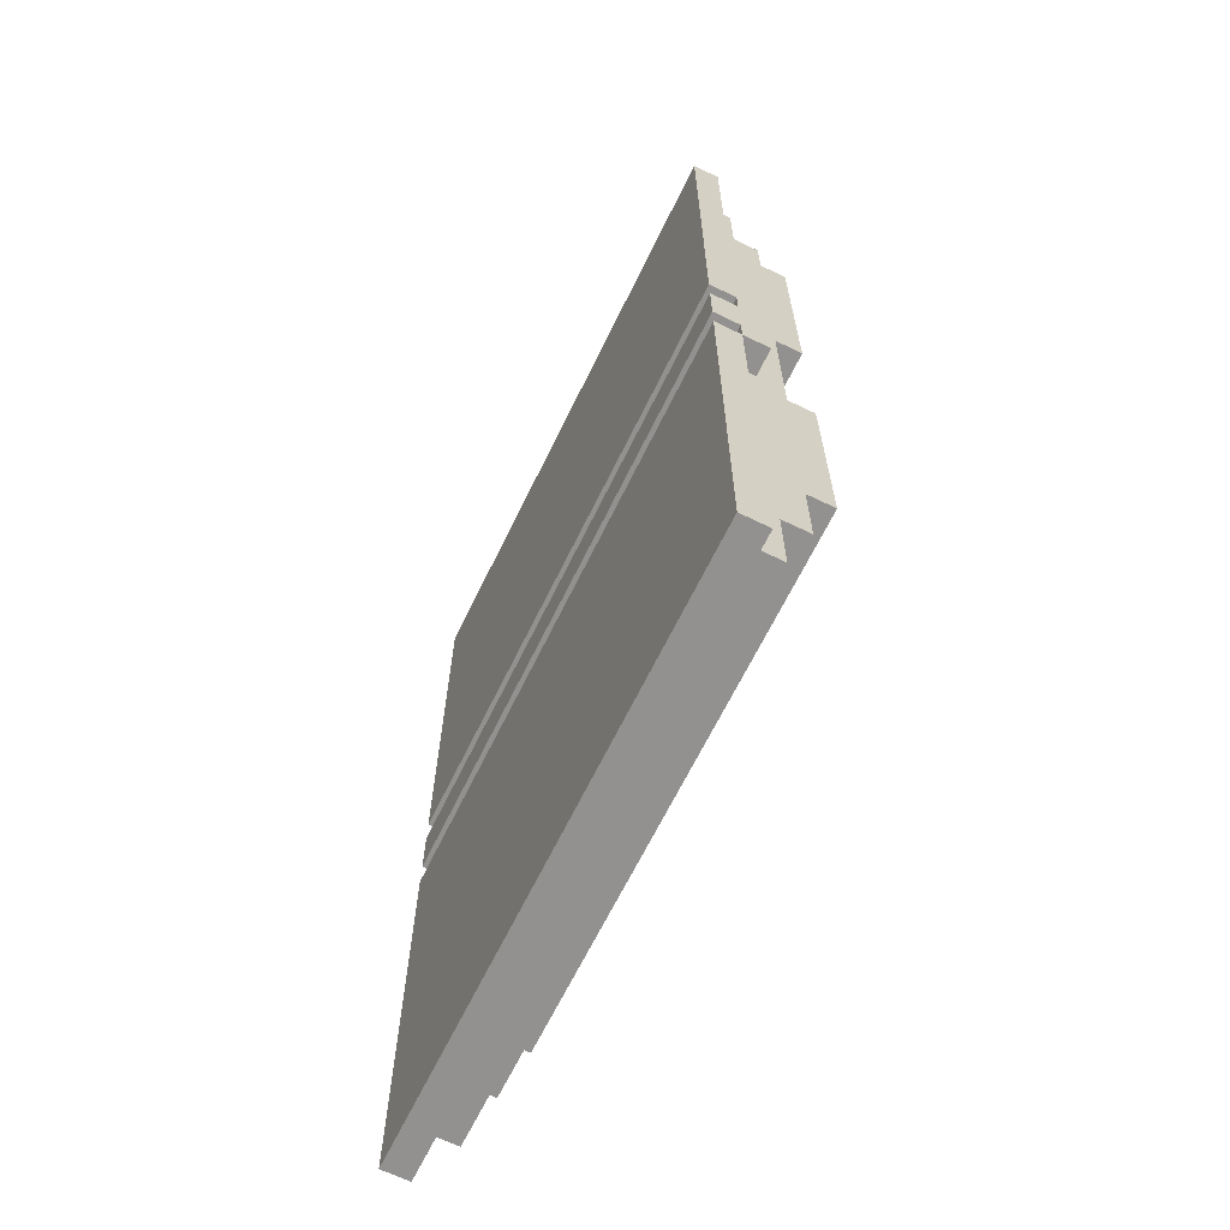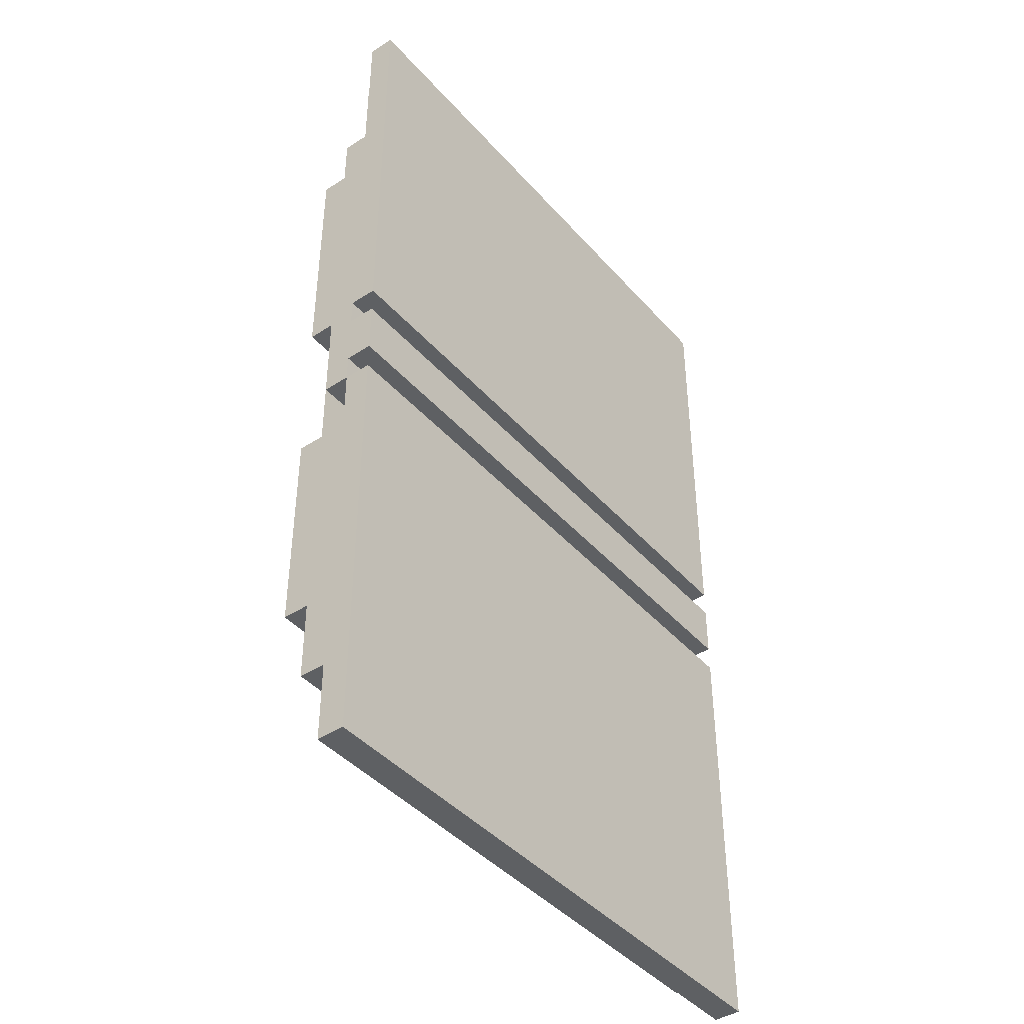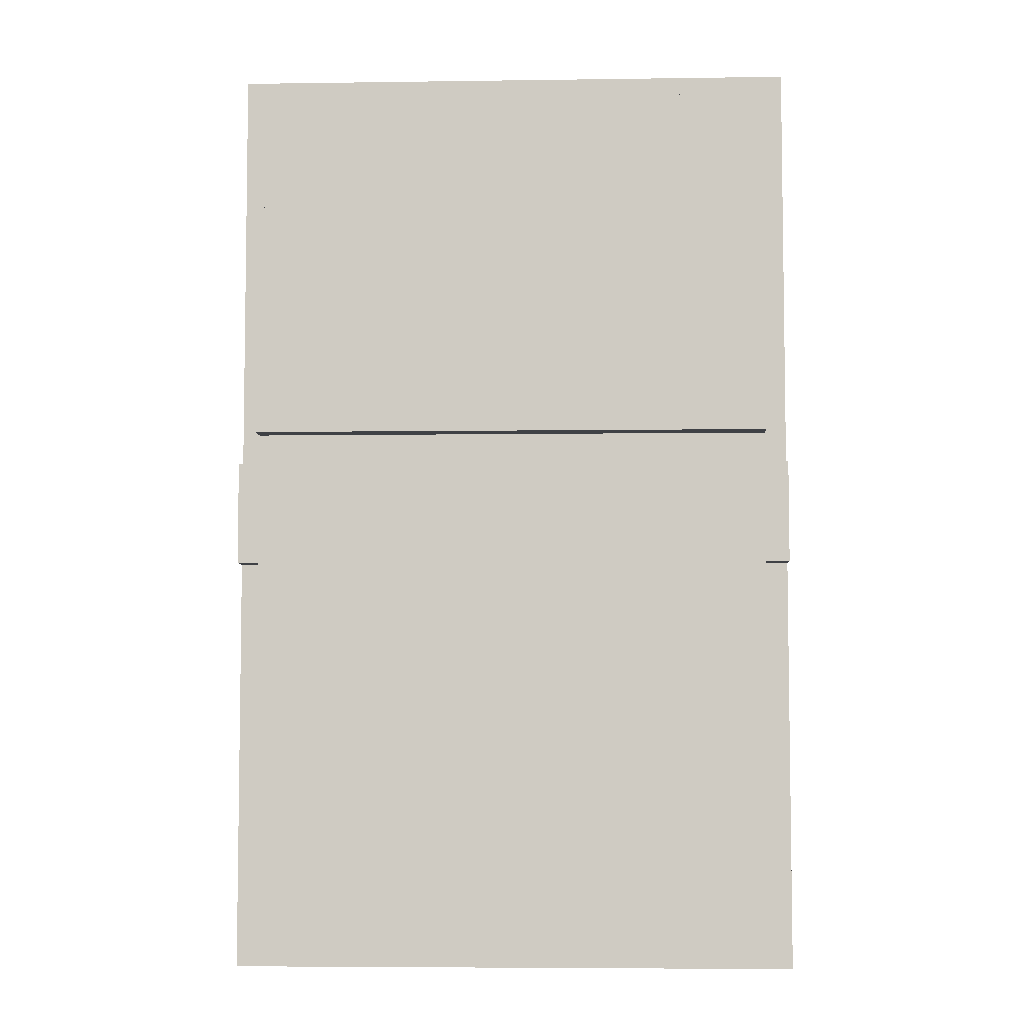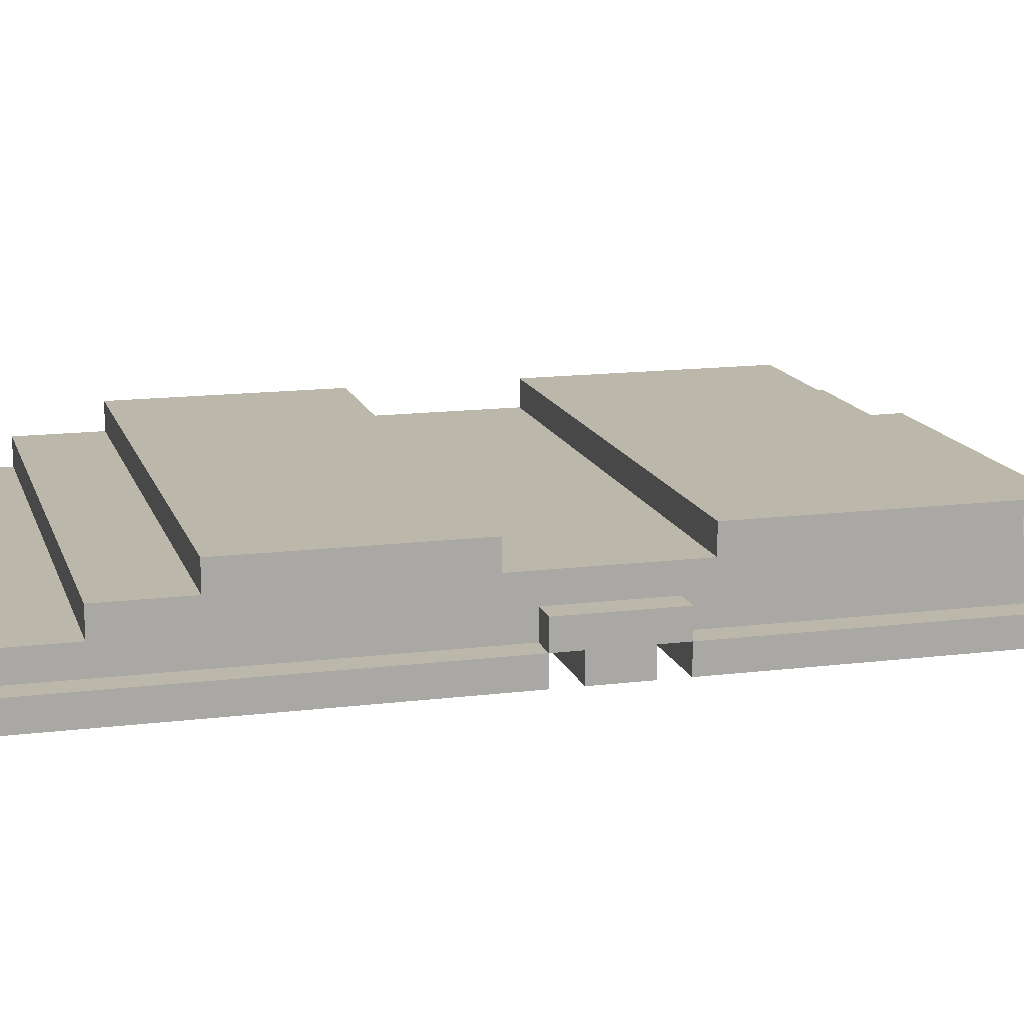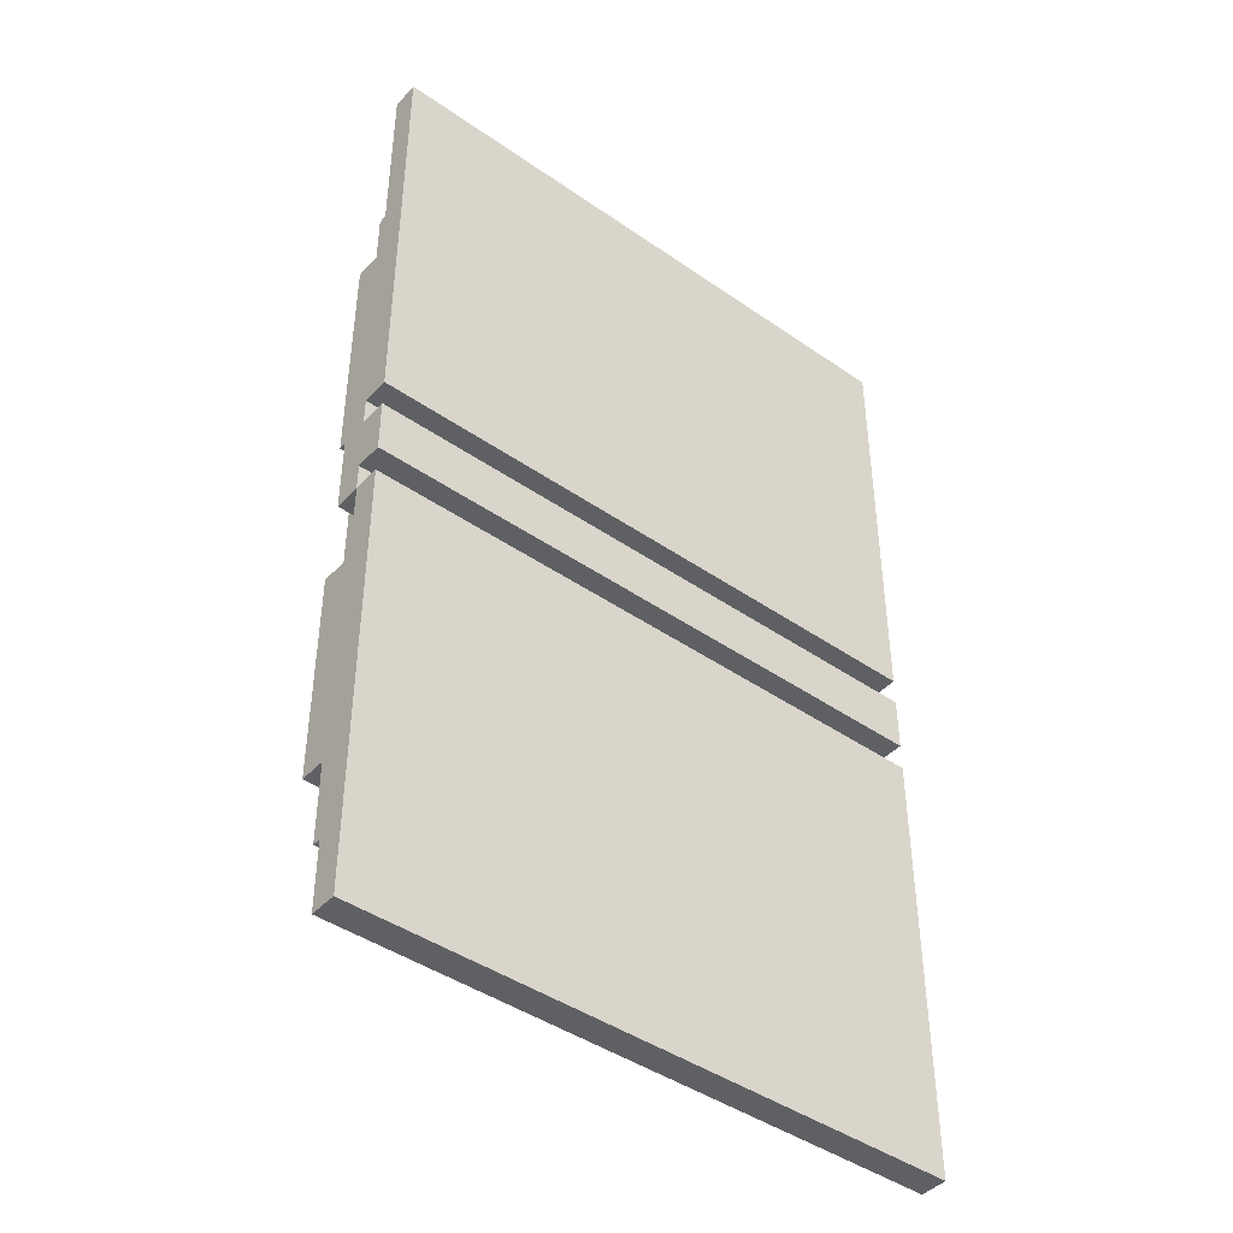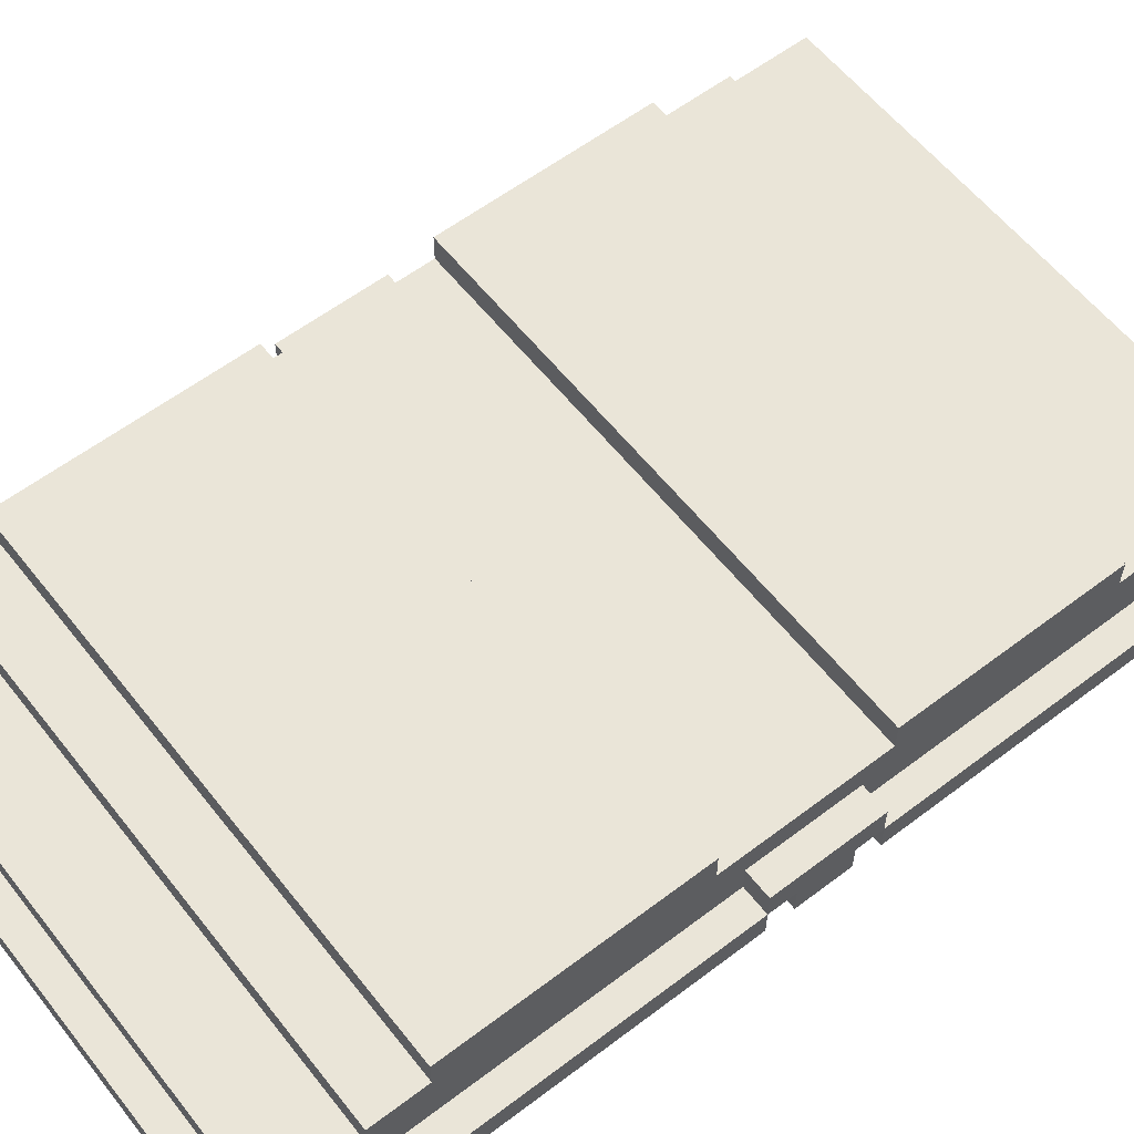
<metadata>
{"format":"obj","ext":"obj","renderer":"f3d","projection":"perspective","resolution":1024,"background":"white","views":[{"elev":-66.1,"azim":64.0,"up":"+Z"},{"elev":-42.6,"azim":-52.3,"up":"+Z"},{"elev":-5.7,"azim":-177.5,"up":"+Z"},{"elev":14.3,"azim":-105.3,"up":"+Y"},{"elev":-43.6,"azim":-39.3,"up":"+Z"},{"elev":59.0,"azim":52.0,"up":"+Y"}]}
</metadata>
<code>
v -2 0 18
v -2 0 2
v -2 0 1
v -2 0 -1
v -2 0 -2
v -2 0 -18
v -2 1 18
v -2 1 2
v -2 1 1
v -2 1 -1
v -2 1 -2
v -2 1 -18
v -2 2 2
v -2 2 -2
v -1 1 17
v -1 1 2
v -1 1 -2
v -1 1 -17
v -1 2 17
v -1 2 14
v -1 2 2
v -1 2 -2
v -1 2 -14
v -1 2 -17
v -1 3 14
v -1 3 12
v -1 3 3
v -1 3 -3
v -1 3 -11
v -1 3 -14
v -1 4 12
v -1 4 3
v -1 4 -3
v -1 4 -11
v 19 1 17
v 19 1 2
v 19 1 -2
v 19 1 -17
v 19 2 17
v 19 2 14
v 19 2 2
v 19 2 -2
v 19 2 -14
v 19 2 -17
v 19 3 14
v 19 3 12
v 19 3 3
v 19 3 -3
v 19 3 -11
v 19 3 -14
v 19 4 12
v 19 4 3
v 19 4 -3
v 19 4 -11
v 20 0 18
v 20 0 2
v 20 0 1
v 20 0 -1
v 20 0 -2
v 20 0 -18
v 20 1 18
v 20 1 2
v 20 1 1
v 20 1 -1
v 20 1 -2
v 20 1 -18
v 20 2 2
v 20 2 -2
v -2 0 18
v -2 1 18
v 20 0 18
v 20 1 18
v -1 1 17
v -1 2 17
v 19 1 17
v 19 2 17
v -1 2 14
v -1 3 14
v 19 2 14
v 19 3 14
v -1 3 12
v -1 4 12
v 19 3 12
v 19 4 12
v -2 1 2
v -2 2 2
v -1 1 2
v -1 2 2
v 19 1 2
v 19 2 2
v 20 1 2
v 20 2 2
v -2 0 1
v -2 1 1
v 20 0 1
v 20 1 1
v -2 0 -2
v -2 1 -2
v 20 0 -2
v 20 1 -2
v -1 3 -3
v -1 4 -3
v 19 3 -3
v 19 4 -3
v -1 3 3
v -1 4 3
v 19 3 3
v 19 4 3
v -2 0 2
v -2 1 2
v 20 0 2
v 20 1 2
v -2 0 -1
v -2 1 -1
v 20 0 -1
v 20 1 -1
v -2 1 -2
v -2 2 -2
v -1 1 -2
v -1 2 -2
v 19 1 -2
v 19 2 -2
v 20 1 -2
v 20 2 -2
v -1 3 -11
v -1 4 -11
v 19 3 -11
v 19 4 -11
v -1 2 -14
v -1 3 -14
v 19 2 -14
v 19 3 -14
v -1 1 -17
v -1 2 -17
v 19 1 -17
v 19 2 -17
v -2 0 -18
v -2 1 -18
v 20 0 -18
v 20 1 -18
v -2 0 18
v 20 0 18
v -2 0 2
v 20 0 2
v -2 0 1
v 20 0 1
v -2 0 -1
v 20 0 -1
v -2 0 -2
v 20 0 -2
v -2 0 -18
v 20 0 -18
v -2 1 2
v 20 1 2
v -2 1 1
v 20 1 1
v -2 1 -1
v 20 1 -1
v -2 1 -2
v 20 1 -2
v -2 1 18
v 20 1 18
v -1 1 17
v 19 1 17
v -2 1 2
v -1 1 2
v 19 1 2
v 20 1 2
v -2 1 -2
v -1 1 -2
v 19 1 -2
v 20 1 -2
v -1 1 -17
v 19 1 -17
v -2 1 -18
v 20 1 -18
v -1 2 17
v 19 2 17
v -1 2 14
v 19 2 14
v -2 2 2
v -1 2 2
v 19 2 2
v 20 2 2
v -2 2 -2
v -1 2 -2
v 19 2 -2
v 20 2 -2
v -1 2 -14
v 19 2 -14
v -1 2 -17
v 19 2 -17
v -1 3 14
v 19 3 14
v -1 3 12
v 19 3 12
v -1 3 3
v 19 3 3
v -1 3 -3
v 19 3 -3
v -1 3 -11
v 19 3 -11
v -1 3 -14
v 19 3 -14
v -1 4 12
v 19 4 12
v -1 4 3
v 19 4 3
v -1 4 -3
v 19 4 -3
v -1 4 -11
v 19 4 -11
f 7 2 1
f 8 2 7
f 9 4 3
f 10 4 9
f 11 6 5
f 12 6 11
f 13 10 9
f 13 11 10
f 13 9 8
f 14 11 13
f 19 16 15
f 20 16 19
f 21 16 20
f 22 18 17
f 23 18 22
f 24 18 23
f 25 21 20
f 25 23 22
f 25 22 21
f 26 23 25
f 27 23 26
f 28 23 27
f 29 23 28
f 30 23 29
f 31 27 26
f 32 27 31
f 33 29 28
f 34 29 33
f 35 36 39
f 39 36 40
f 40 36 41
f 37 38 42
f 42 38 43
f 43 38 44
f 40 41 45
f 42 43 45
f 41 42 45
f 45 43 46
f 46 43 47
f 47 43 48
f 48 43 49
f 49 43 50
f 46 47 51
f 51 47 52
f 48 49 53
f 53 49 54
f 55 56 61
f 61 56 62
f 57 58 63
f 63 58 64
f 59 60 65
f 65 60 66
f 63 64 67
f 64 65 67
f 62 63 67
f 67 65 68
f 71 70 69
f 72 70 71
f 75 74 73
f 76 74 75
f 79 78 77
f 80 78 79
f 83 82 81
f 84 82 83
f 87 86 85
f 88 86 87
f 91 90 89
f 92 90 91
f 95 94 93
f 96 94 95
f 99 98 97
f 100 98 99
f 103 102 101
f 104 102 103
f 105 106 107
f 107 106 108
f 109 110 111
f 111 110 112
f 113 114 115
f 115 114 116
f 117 118 119
f 119 118 120
f 121 122 123
f 123 122 124
f 125 126 127
f 127 126 128
f 129 130 131
f 131 130 132
f 133 134 135
f 135 134 136
f 137 138 139
f 139 138 140
f 143 142 141
f 144 142 143
f 147 146 145
f 148 146 147
f 151 150 149
f 152 150 151
f 155 154 153
f 156 154 155
f 159 158 157
f 160 158 159
f 161 162 163
f 163 162 164
f 161 163 165
f 165 163 166
f 164 162 167
f 167 162 168
f 169 170 173
f 171 172 174
f 169 173 175
f 173 174 175
f 174 172 176
f 175 174 176
f 177 178 179
f 179 178 180
f 181 182 185
f 185 182 186
f 183 184 187
f 187 184 188
f 189 190 191
f 191 190 192
f 193 194 195
f 195 194 196
f 197 198 199
f 199 198 200
f 201 202 203
f 203 202 204
f 205 206 207
f 207 206 208
f 209 210 211
f 211 210 212

</code>
